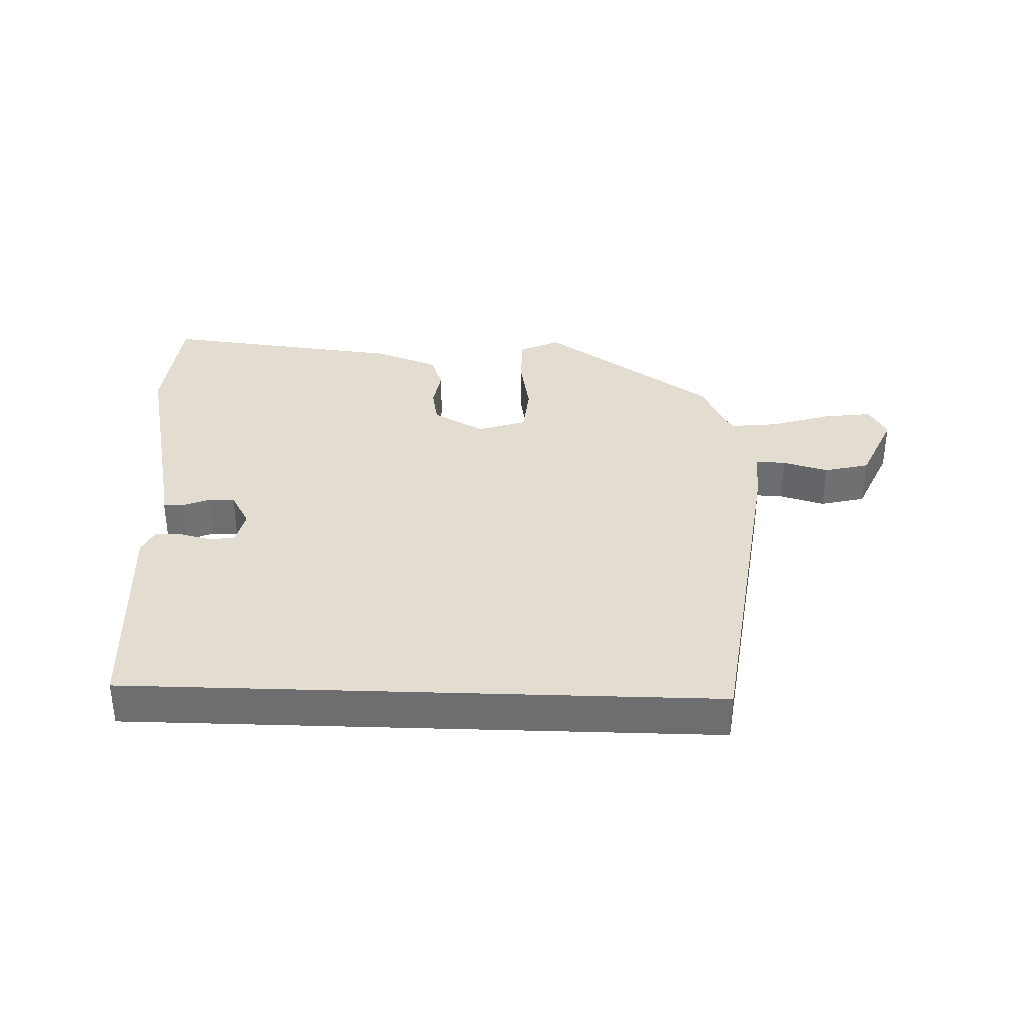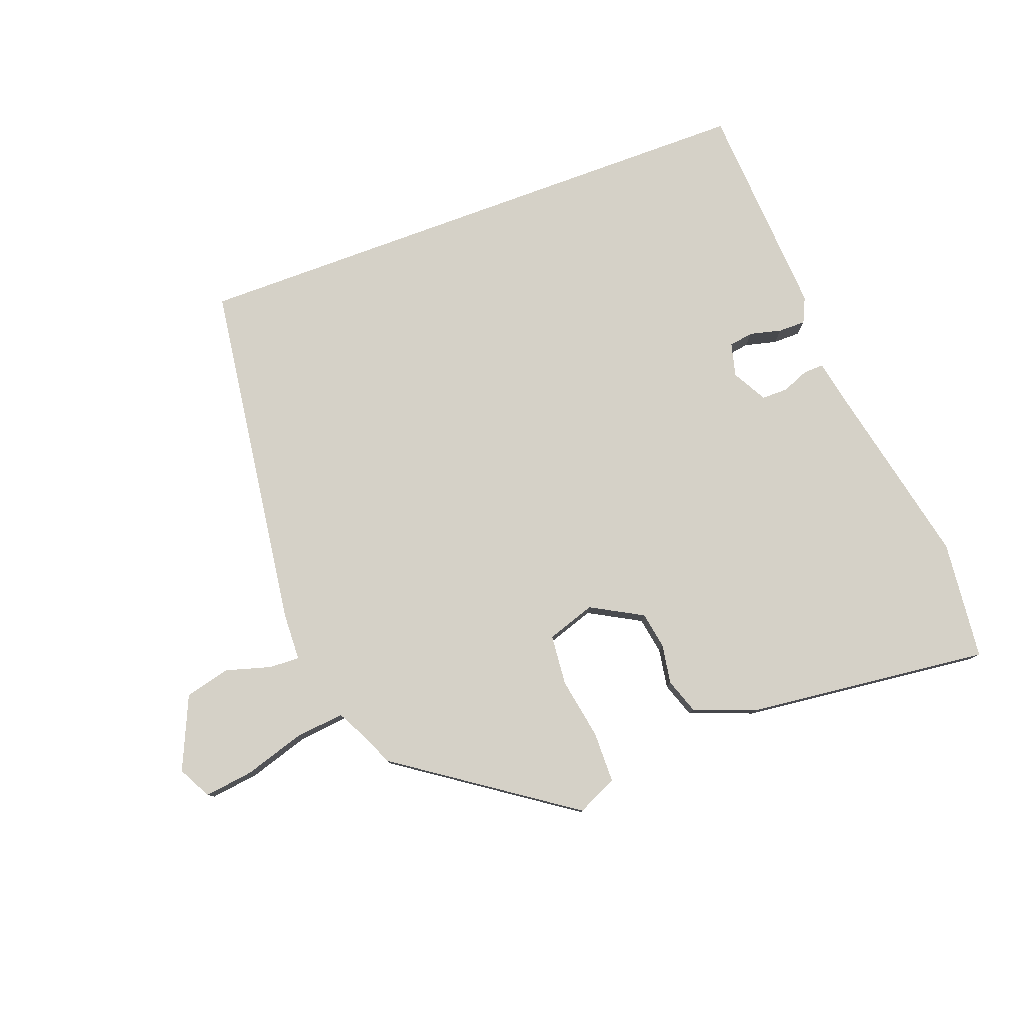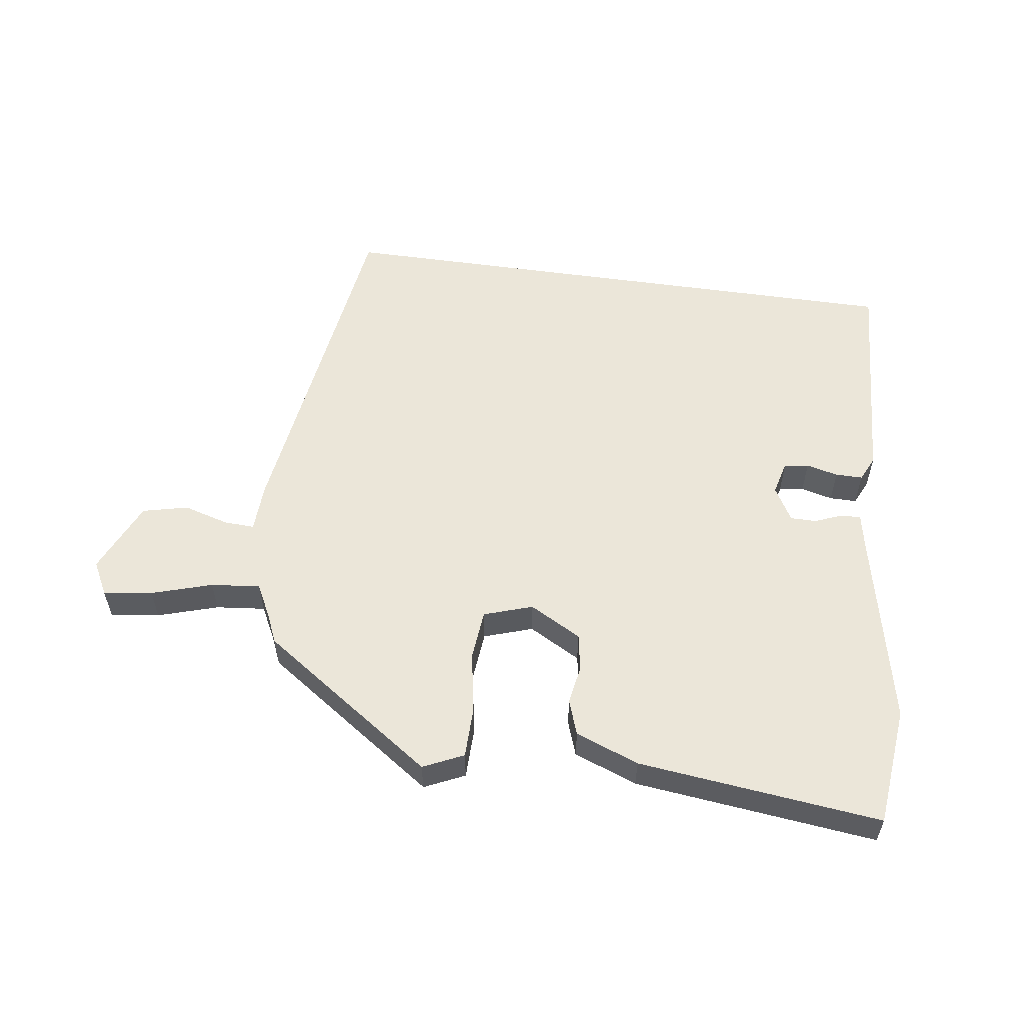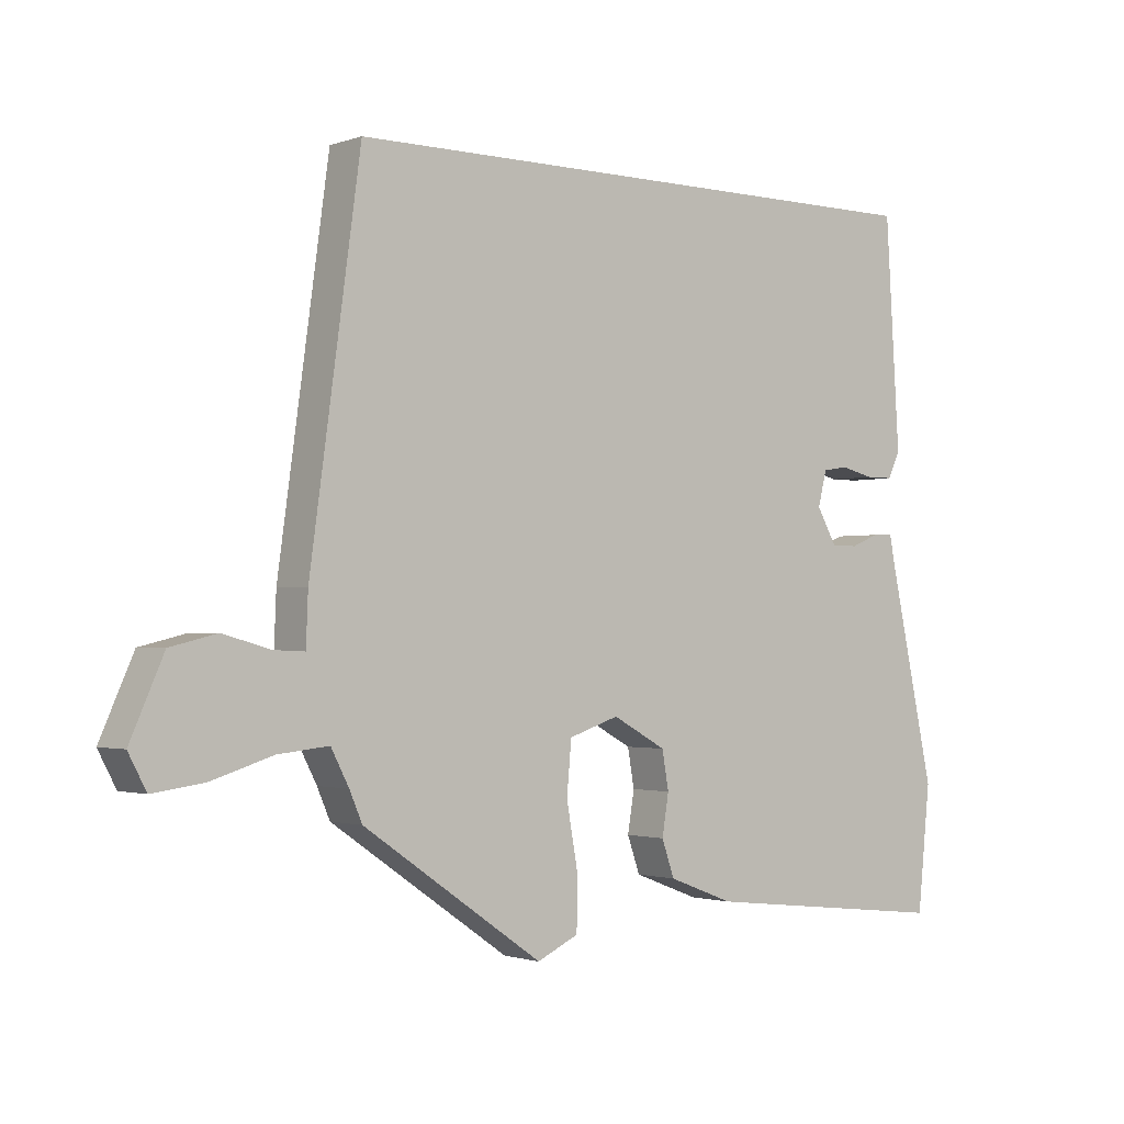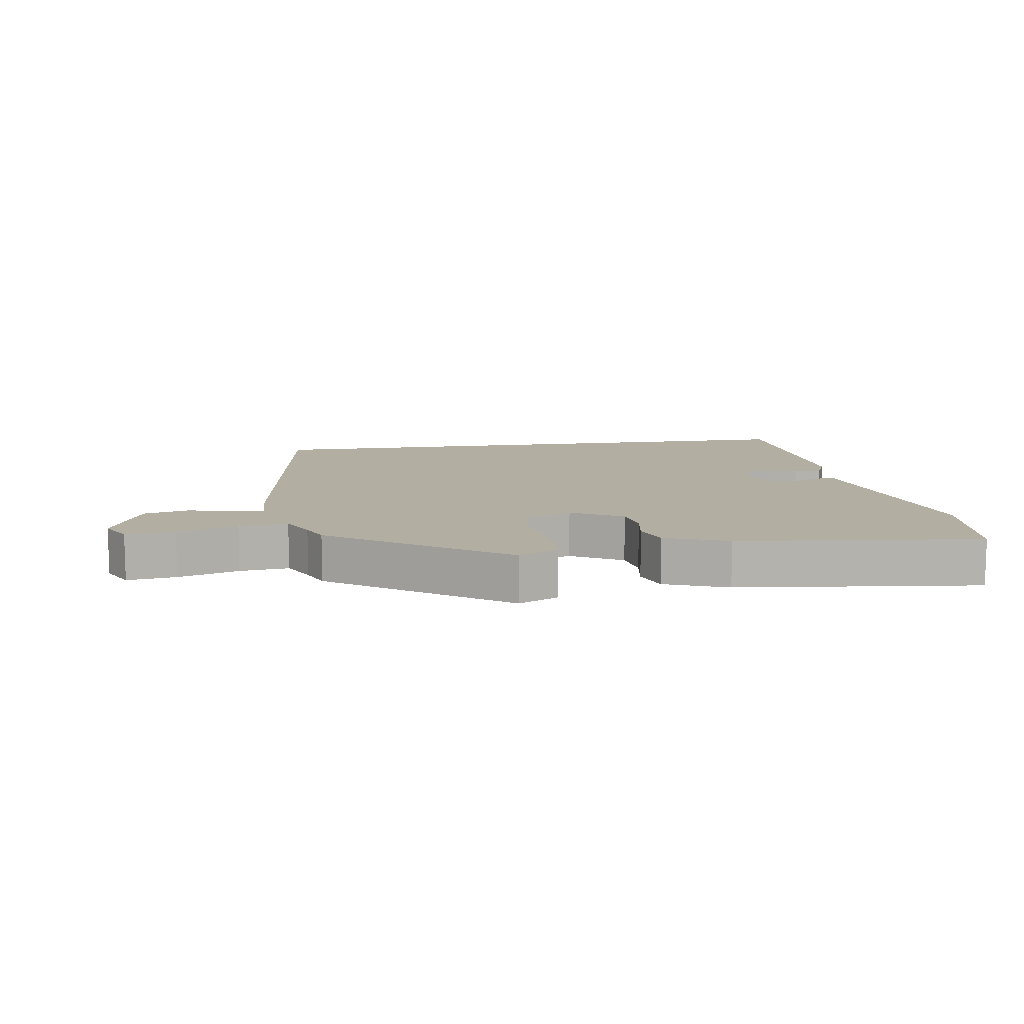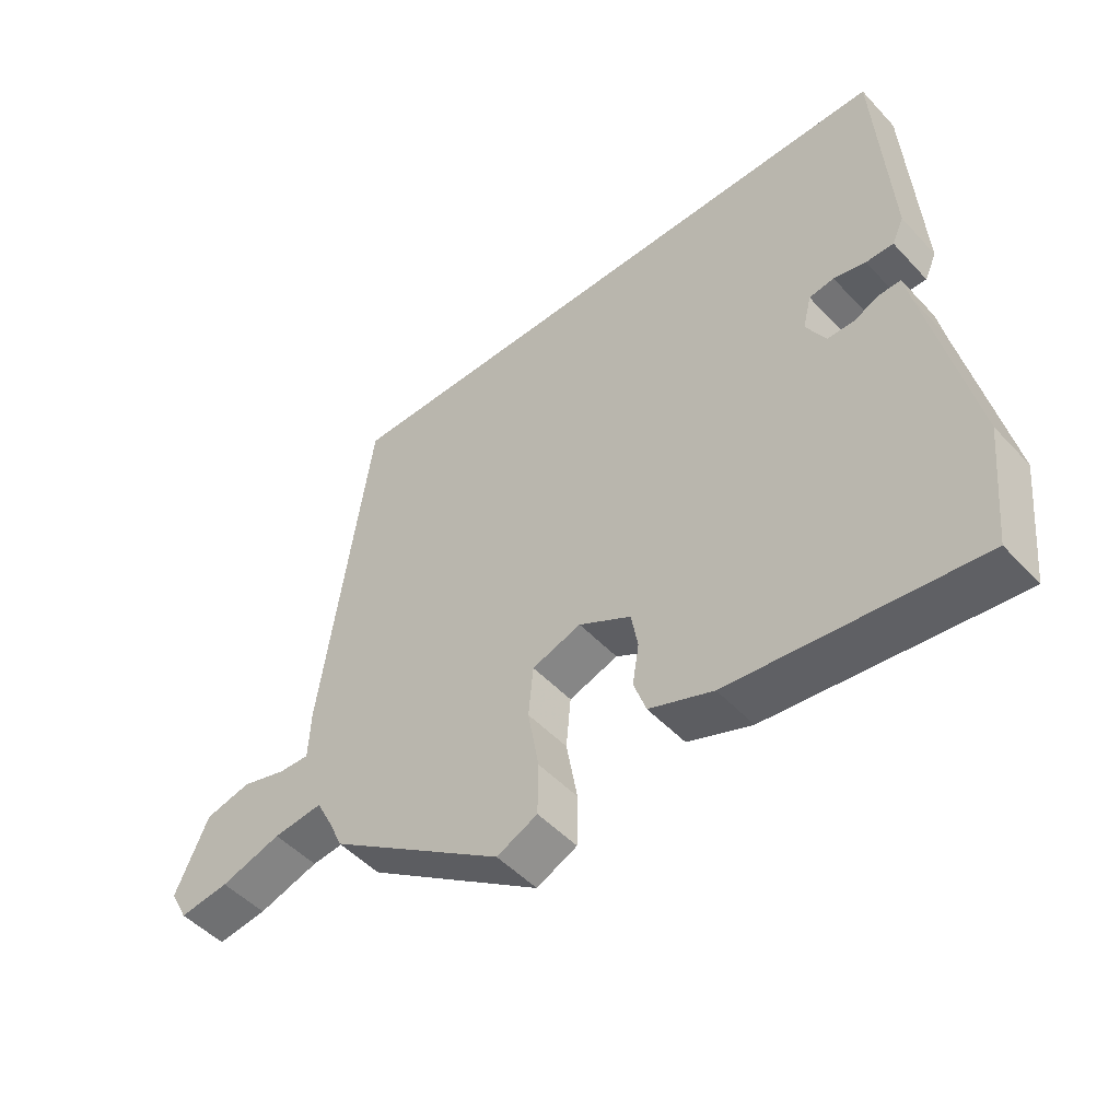
<metadata>
{"format":"obj","ext":"obj","renderer":"f3d","projection":"perspective","resolution":1024,"background":"white","views":[{"elev":35.4,"azim":1.9,"up":"+Y"},{"elev":79.2,"azim":159.7,"up":"+Y"},{"elev":56.0,"azim":-171.8,"up":"+Y"},{"elev":-1.6,"azim":141.1,"up":"+Z"},{"elev":10.8,"azim":171.5,"up":"+Y"},{"elev":-49.6,"azim":-139.1,"up":"+Z"}]}
</metadata>
<code>
v -0.5 0.07 -0.502
v -0.519 0.07 -0.317
v -0.452 0.07 -0.009
v -0.442 0.07 0.042
v -0.411 0.07 0.041
v -0.369 0.07 0.024
v -0.329 0.07 0.024
v -0.299 0.07 0.077
v -0.312 0.07 0.129
v -0.35 0.07 0.135
v -0.399 0.07 0.123
v -0.441 0.07 0.123
v -0.459 0.07 0.162
v -0.438 0.07 0.5
v 0.472 0.07 0.5
v 0.547 0.07 -0.044
v 0.55 0.07 -0.12
v 0.597 0.07 -0.118
v 0.667 0.07 -0.098
v 0.737 0.07 -0.115
v 0.787 0.07 -0.228
v 0.76 0.07 -0.279
v 0.684 0.07 -0.269
v 0.591 0.07 -0.24
v 0.515 0.07 -0.232
v 0.488 0.07 -0.284
v 0.469 0.07 -0.328
v 0.2 0.07 -0.513
v 0.138 0.07 -0.484
v 0.137 0.07 -0.405
v 0.154 0.07 -0.31
v 0.147 0.07 -0.232
v 0.072 0.07 -0.207
v -0.008 0.07 -0.251
v -0.018 0.07 -0.308
v -0.008 0.07 -0.369
v -0.027 0.07 -0.423
v -0.125 0.07 -0.46
v -0.5 0 -0.502
v -0.519 0 -0.317
v -0.452 0 -0.009
v -0.442 0 0.042
v -0.411 0 0.041
v -0.369 0 0.024
v -0.329 0 0.024
v -0.299 0 0.077
v -0.312 0 0.129
v -0.35 0 0.135
v -0.399 0 0.123
v -0.441 0 0.123
v -0.459 0 0.162
v -0.438 0 0.5
v 0.472 0 0.5
v 0.547 0 -0.044
v 0.55 0 -0.12
v 0.597 0 -0.118
v 0.667 0 -0.098
v 0.737 0 -0.115
v 0.787 0 -0.228
v 0.76 0 -0.279
v 0.684 0 -0.269
v 0.591 0 -0.24
v 0.515 0 -0.232
v 0.488 0 -0.284
v 0.469 0 -0.328
v 0.2 0 -0.513
v 0.138 0 -0.484
v 0.137 0 -0.405
v 0.154 0 -0.31
v 0.147 0 -0.232
v 0.072 0 -0.207
v -0.008 0 -0.251
v -0.018 0 -0.308
v -0.008 0 -0.369
v -0.027 0 -0.423
v -0.125 0 -0.46
f 1 2 3
f 38 1 3
f 37 38 3
f 36 37 3
f 35 36 3
f 4 5 6
f 3 4 6
f 35 3 6
f 34 35 6
f 33 34 6 7
f 32 33 7 8
f 29 30 31
f 28 29 31
f 27 28 31
f 26 27 31
f 25 26 31 32
f 22 23 24
f 21 22 24
f 20 21 24
f 19 20 24
f 18 19 24
f 17 18 24 25
f 32 8 9
f 25 32 9
f 17 25 9
f 16 17 9
f 13 14 15
f 12 13 15
f 11 12 15
f 10 11 15
f 9 10 15
f 9 15 16
f 41 40 39
f 41 39 76
f 41 76 75
f 41 75 74
f 41 74 73
f 44 43 42
f 44 42 41
f 44 41 73
f 44 73 72
f 45 44 72 71
f 46 45 71 70
f 69 68 67
f 69 67 66
f 69 66 65
f 69 65 64
f 70 69 64 63
f 62 61 60
f 62 60 59
f 62 59 58
f 62 58 57
f 62 57 56
f 63 62 56 55
f 47 46 70
f 47 70 63
f 47 63 55
f 47 55 54
f 53 52 51
f 53 51 50
f 53 50 49
f 53 49 48
f 53 48 47
f 54 53 47
f 1 39 40 2
f 2 40 41 3
f 3 41 42 4
f 4 42 43 5
f 5 43 44 6
f 6 44 45 7
f 7 45 46 8
f 8 46 47 9
f 9 47 48 10
f 10 48 49 11
f 11 49 50 12
f 12 50 51 13
f 13 51 52 14
f 14 52 53 15
f 15 53 54 16
f 16 54 55 17
f 17 55 56 18
f 18 56 57 19
f 19 57 58 20
f 20 58 59 21
f 21 59 60 22
f 22 60 61 23
f 23 61 62 24
f 24 62 63 25
f 25 63 64 26
f 26 64 65 27
f 27 65 66 28
f 28 66 67 29
f 29 67 68 30
f 30 68 69 31
f 31 69 70 32
f 32 70 71 33
f 33 71 72 34
f 34 72 73 35
f 35 73 74 36
f 36 74 75 37
f 37 75 76 38
f 38 76 39 1

</code>
